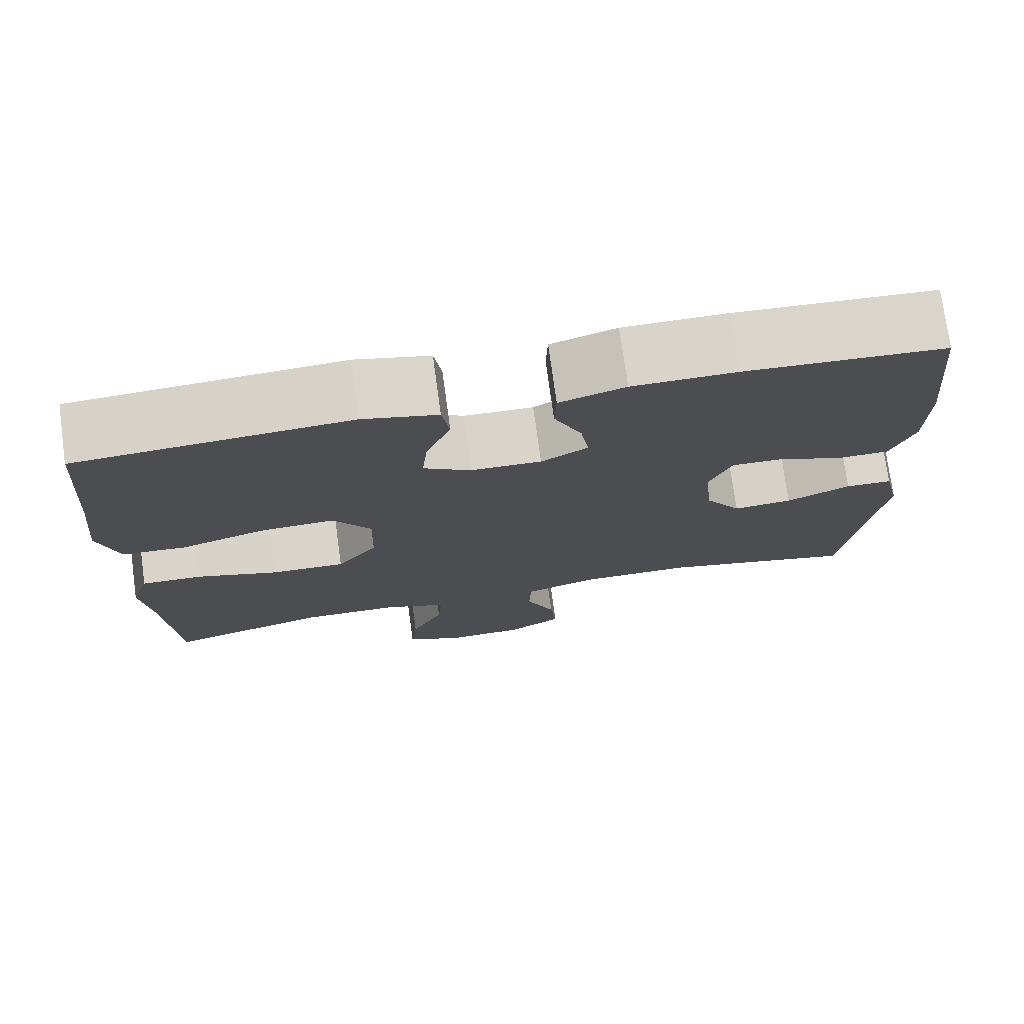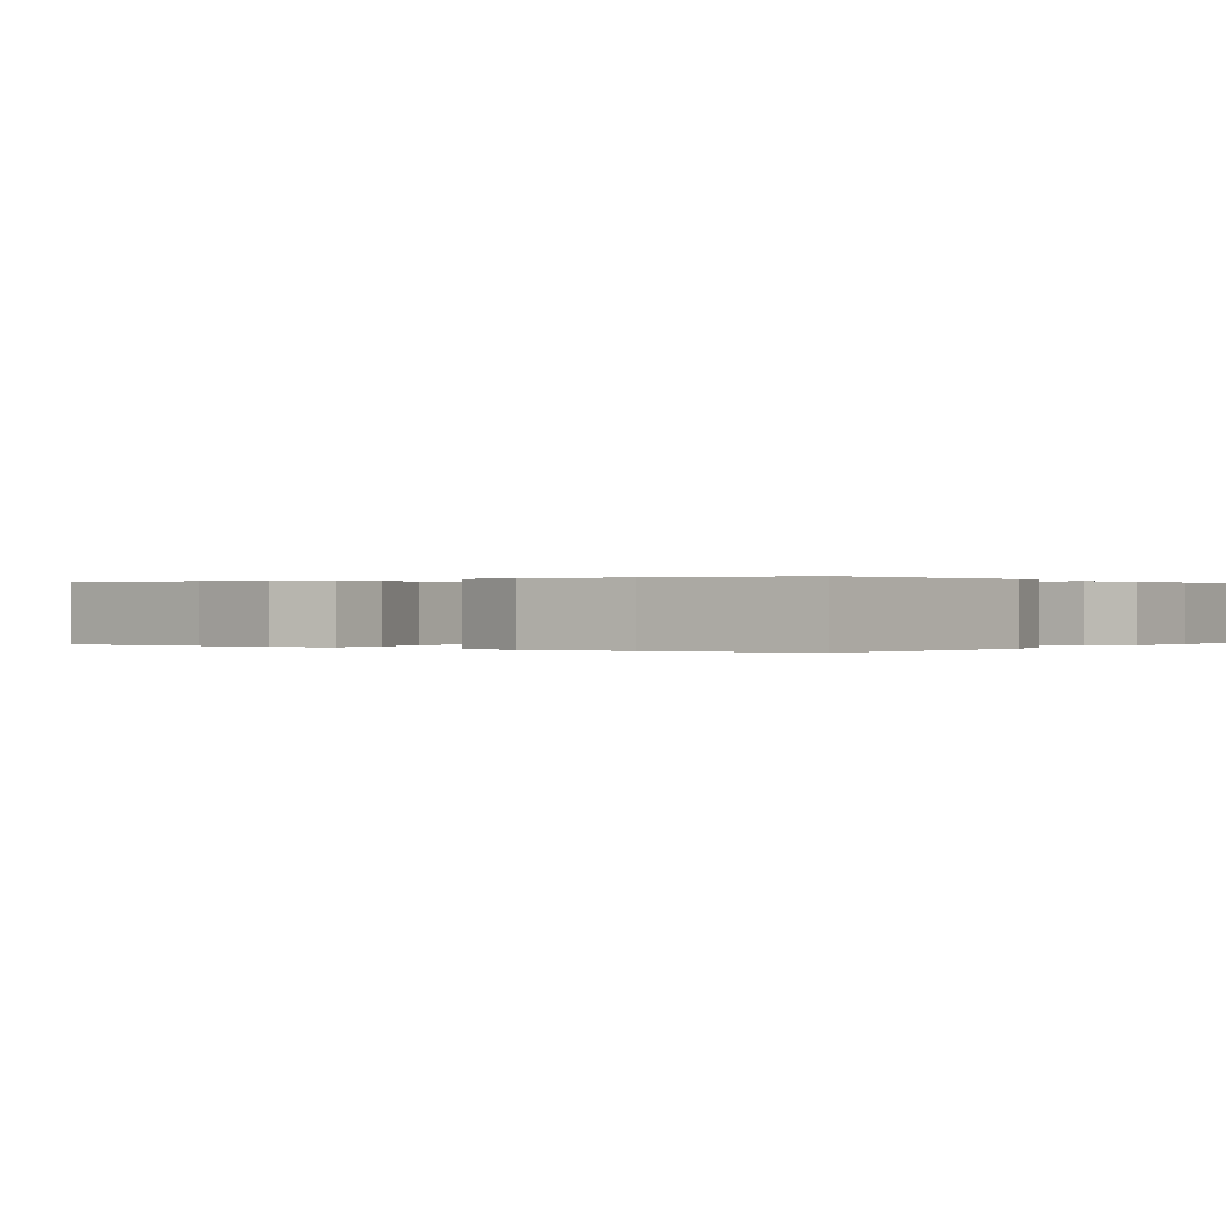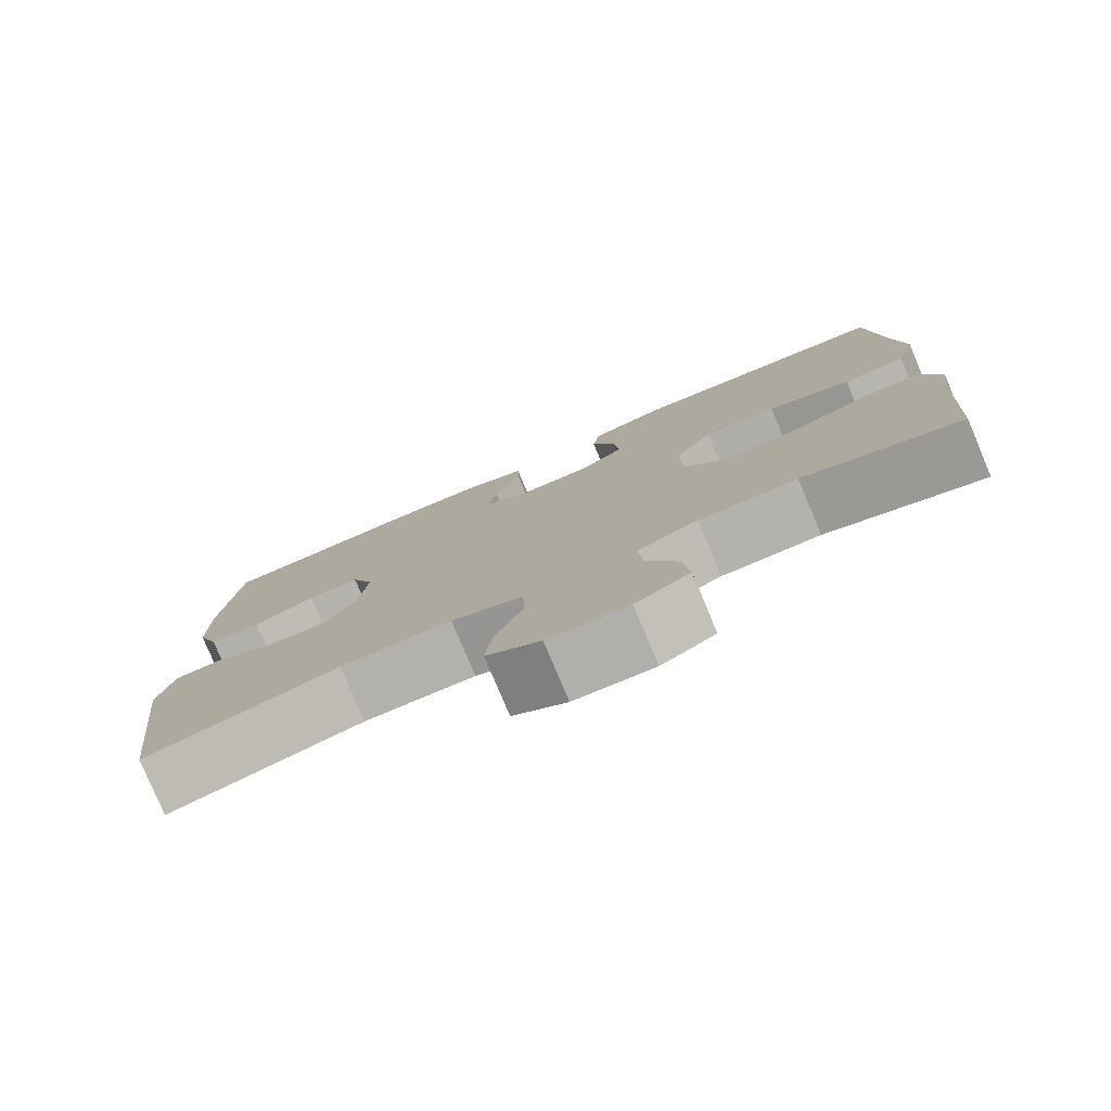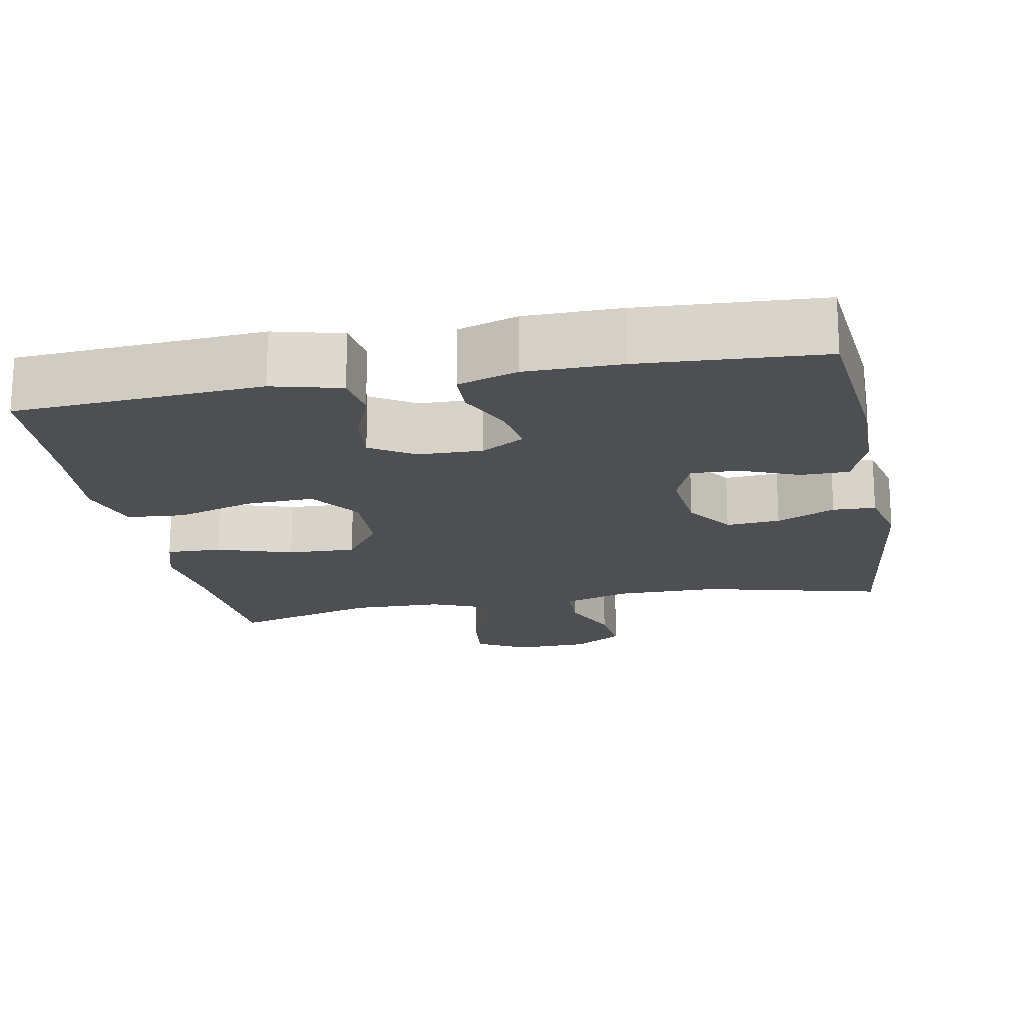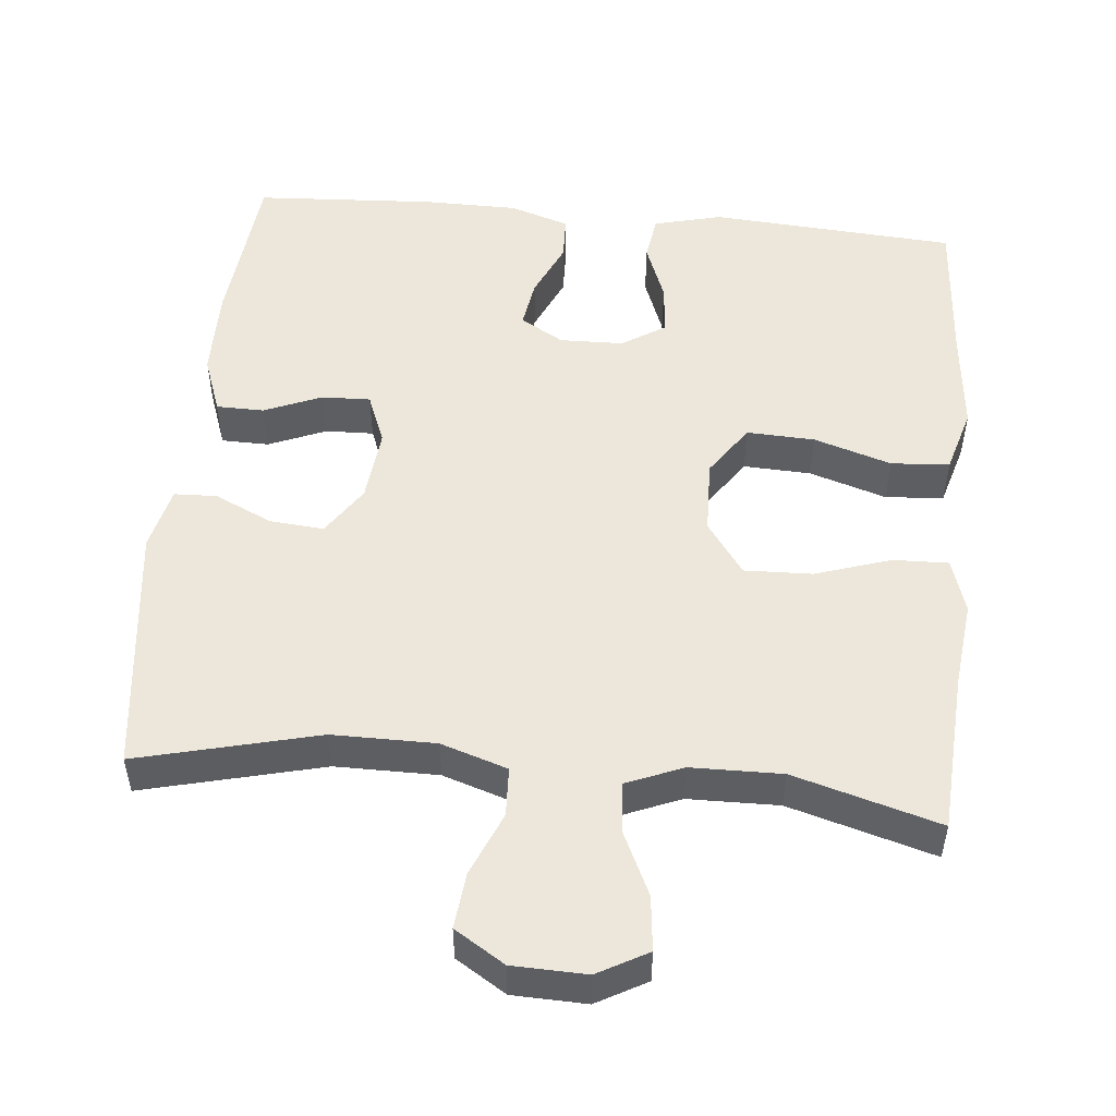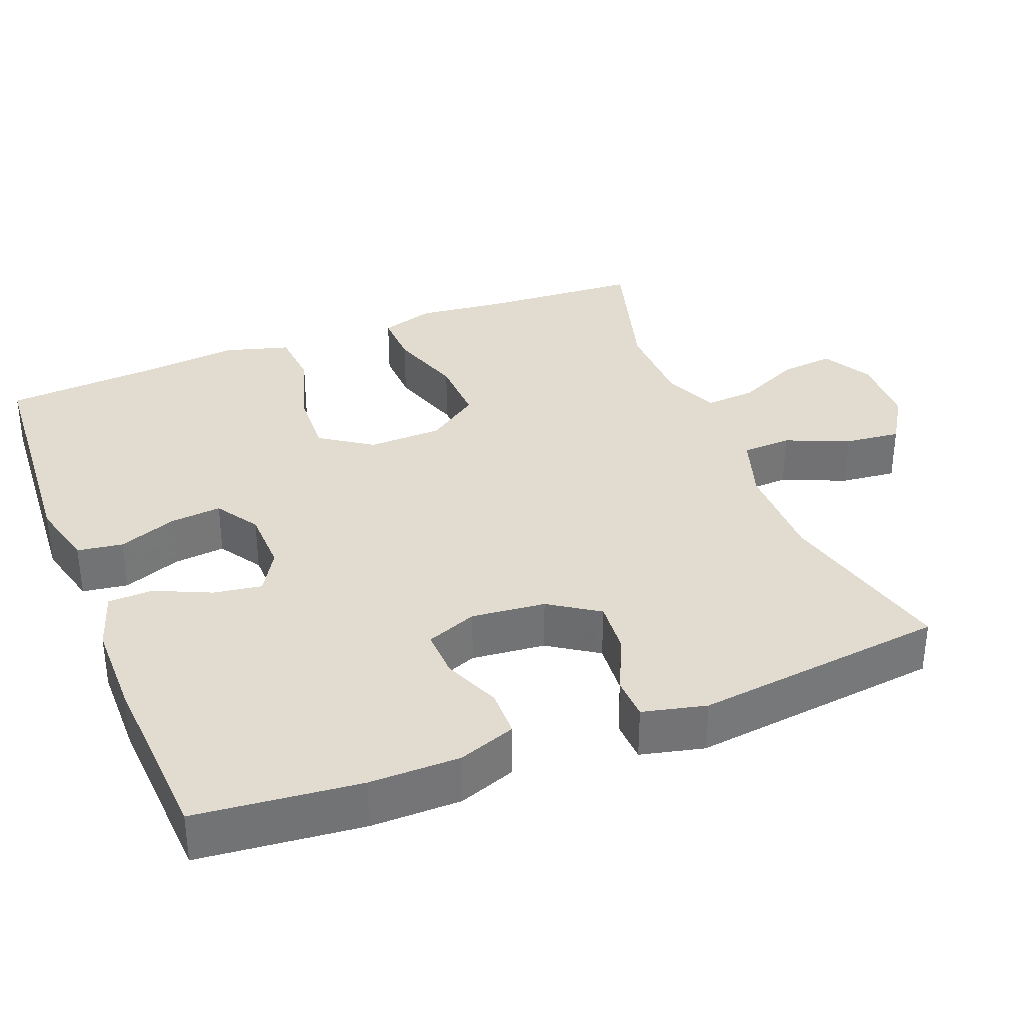
<metadata>
{"format":"obj","ext":"obj","renderer":"f3d","projection":"perspective","resolution":1024,"background":"white","views":[{"elev":75.4,"azim":-7.8,"up":"+Z"},{"elev":0.1,"azim":-54.1,"up":"+Y"},{"elev":-79.1,"azim":-157.2,"up":"+Z"},{"elev":-18.0,"azim":10.7,"up":"+Y"},{"elev":51.3,"azim":-174.5,"up":"+Y"},{"elev":34.5,"azim":68.5,"up":"+Y"}]}
</metadata>
<code>
v 0.5 0.07 0.5
v 0.522 0.07 0.281
v 0.521 0.07 0.16
v 0.493 0.07 0.083
v 0.429 0.07 0.082
v 0.352 0.07 0.114
v 0.287 0.07 0.116
v 0.26 0.07 0.048
v 0.27 0.07 -0.051
v 0.314 0.07 -0.117
v 0.386 0.07 -0.111
v 0.464 0.07 -0.075
v 0.521 0.07 -0.077
v 0.541 0.07 -0.162
v 0.5 0.07 -0.5
v 0.258 0.07 -0.44
v 0.12 0.07 -0.44
v 0.031 0.07 -0.469
v 0.028 0.07 -0.535
v 0.064 0.07 -0.62
v 0.072 0.07 -0.695
v 0.005 0.07 -0.737
v -0.094 0.07 -0.74
v -0.161 0.07 -0.703
v -0.153 0.07 -0.63
v -0.113 0.07 -0.545
v -0.108 0.07 -0.477
v -0.183 0.07 -0.446
v -0.305 0.07 -0.444
v -0.5 0.07 -0.5
v -0.513 0.07 -0.285
v -0.526 0.07 -0.169
v -0.503 0.07 -0.096
v -0.429 0.07 -0.098
v -0.328 0.07 -0.131
v -0.237 0.07 -0.134
v -0.187 0.07 -0.064
v -0.184 0.07 0.036
v -0.231 0.07 0.105
v -0.322 0.07 0.101
v -0.426 0.07 0.068
v -0.504 0.07 0.074
v -0.529 0.07 0.161
v -0.515 0.07 0.296
v -0.5 0.07 0.5
v -0.17 0.07 0.523
v -0.079 0.07 0.5
v -0.07 0.07 0.439
v -0.1 0.07 0.361
v -0.107 0.07 0.292
v -0.049 0.07 0.255
v 0.037 0.07 0.253
v 0.094 0.07 0.287
v 0.084 0.07 0.352
v 0.05 0.07 0.427
v 0.052 0.07 0.487
v 0.132 0.07 0.513
v 0.258 0.07 0.514
v 0.5 0 0.5
v 0.522 0 0.281
v 0.521 0 0.16
v 0.493 0 0.083
v 0.429 0 0.082
v 0.352 0 0.114
v 0.287 0 0.116
v 0.26 0 0.048
v 0.27 0 -0.051
v 0.314 0 -0.117
v 0.386 0 -0.111
v 0.464 0 -0.075
v 0.521 0 -0.077
v 0.541 0 -0.162
v 0.5 0 -0.5
v 0.258 0 -0.44
v 0.12 0 -0.44
v 0.031 0 -0.469
v 0.028 0 -0.535
v 0.064 0 -0.62
v 0.072 0 -0.695
v 0.005 0 -0.737
v -0.094 0 -0.74
v -0.161 0 -0.703
v -0.153 0 -0.63
v -0.113 0 -0.545
v -0.108 0 -0.477
v -0.183 0 -0.446
v -0.305 0 -0.444
v -0.5 0 -0.5
v -0.513 0 -0.285
v -0.526 0 -0.169
v -0.503 0 -0.096
v -0.429 0 -0.098
v -0.328 0 -0.131
v -0.237 0 -0.134
v -0.187 0 -0.064
v -0.184 0 0.036
v -0.231 0 0.105
v -0.322 0 0.101
v -0.426 0 0.068
v -0.504 0 0.074
v -0.529 0 0.161
v -0.515 0 0.296
v -0.5 0 0.5
v -0.17 0 0.523
v -0.079 0 0.5
v -0.07 0 0.439
v -0.1 0 0.361
v -0.107 0 0.292
v -0.049 0 0.255
v 0.037 0 0.253
v 0.094 0 0.287
v 0.084 0 0.352
v 0.05 0 0.427
v 0.052 0 0.487
v 0.132 0 0.513
v 0.258 0 0.514
f 54 55 56 57
f 53 54 57 58
f 46 47 48 49
f 44 45 46 49
f 44 49 50
f 43 44 50 51
f 40 41 42 43
f 39 40 43 51
f 32 33 34 35
f 31 32 35 36
f 29 30 31 36
f 28 29 36 37
f 23 24 25 26
f 23 26 27
f 22 23 27
f 19 20 21 22
f 18 19 22 27
f 17 18 27 28
f 13 14 15 16
f 11 12 13 16
f 10 11 16 17
f 9 10 17 28
f 3 4 5 6
f 3 6 7
f 2 3 7
f 53 58 1 2
f 52 53 2 7
f 38 39 51 52
f 38 52 7 8
f 28 37 38
f 8 9 28 38
f 115 114 113 112
f 116 115 112 111
f 107 106 105 104
f 107 104 103 102
f 108 107 102
f 109 108 102 101
f 101 100 99 98
f 109 101 98 97
f 93 92 91 90
f 94 93 90 89
f 94 89 88 87
f 95 94 87 86
f 84 83 82 81
f 85 84 81
f 85 81 80
f 80 79 78 77
f 85 80 77 76
f 86 85 76 75
f 74 73 72 71
f 74 71 70 69
f 75 74 69 68
f 86 75 68 67
f 64 63 62 61
f 65 64 61
f 65 61 60
f 60 59 116 111
f 65 60 111 110
f 110 109 97 96
f 66 65 110 96
f 96 95 86
f 96 86 67 66
f 1 59 60 2
f 2 60 61 3
f 3 61 62 4
f 4 62 63 5
f 5 63 64 6
f 6 64 65 7
f 7 65 66 8
f 8 66 67 9
f 9 67 68 10
f 10 68 69 11
f 11 69 70 12
f 12 70 71 13
f 13 71 72 14
f 14 72 73 15
f 15 73 74 16
f 16 74 75 17
f 17 75 76 18
f 18 76 77 19
f 19 77 78 20
f 20 78 79 21
f 21 79 80 22
f 22 80 81 23
f 23 81 82 24
f 24 82 83 25
f 25 83 84 26
f 26 84 85 27
f 27 85 86 28
f 28 86 87 29
f 29 87 88 30
f 30 88 89 31
f 31 89 90 32
f 32 90 91 33
f 33 91 92 34
f 34 92 93 35
f 35 93 94 36
f 36 94 95 37
f 37 95 96 38
f 38 96 97 39
f 39 97 98 40
f 40 98 99 41
f 41 99 100 42
f 42 100 101 43
f 43 101 102 44
f 44 102 103 45
f 45 103 104 46
f 46 104 105 47
f 47 105 106 48
f 48 106 107 49
f 49 107 108 50
f 50 108 109 51
f 51 109 110 52
f 52 110 111 53
f 53 111 112 54
f 54 112 113 55
f 55 113 114 56
f 56 114 115 57
f 57 115 116 58
f 58 116 59 1

</code>
